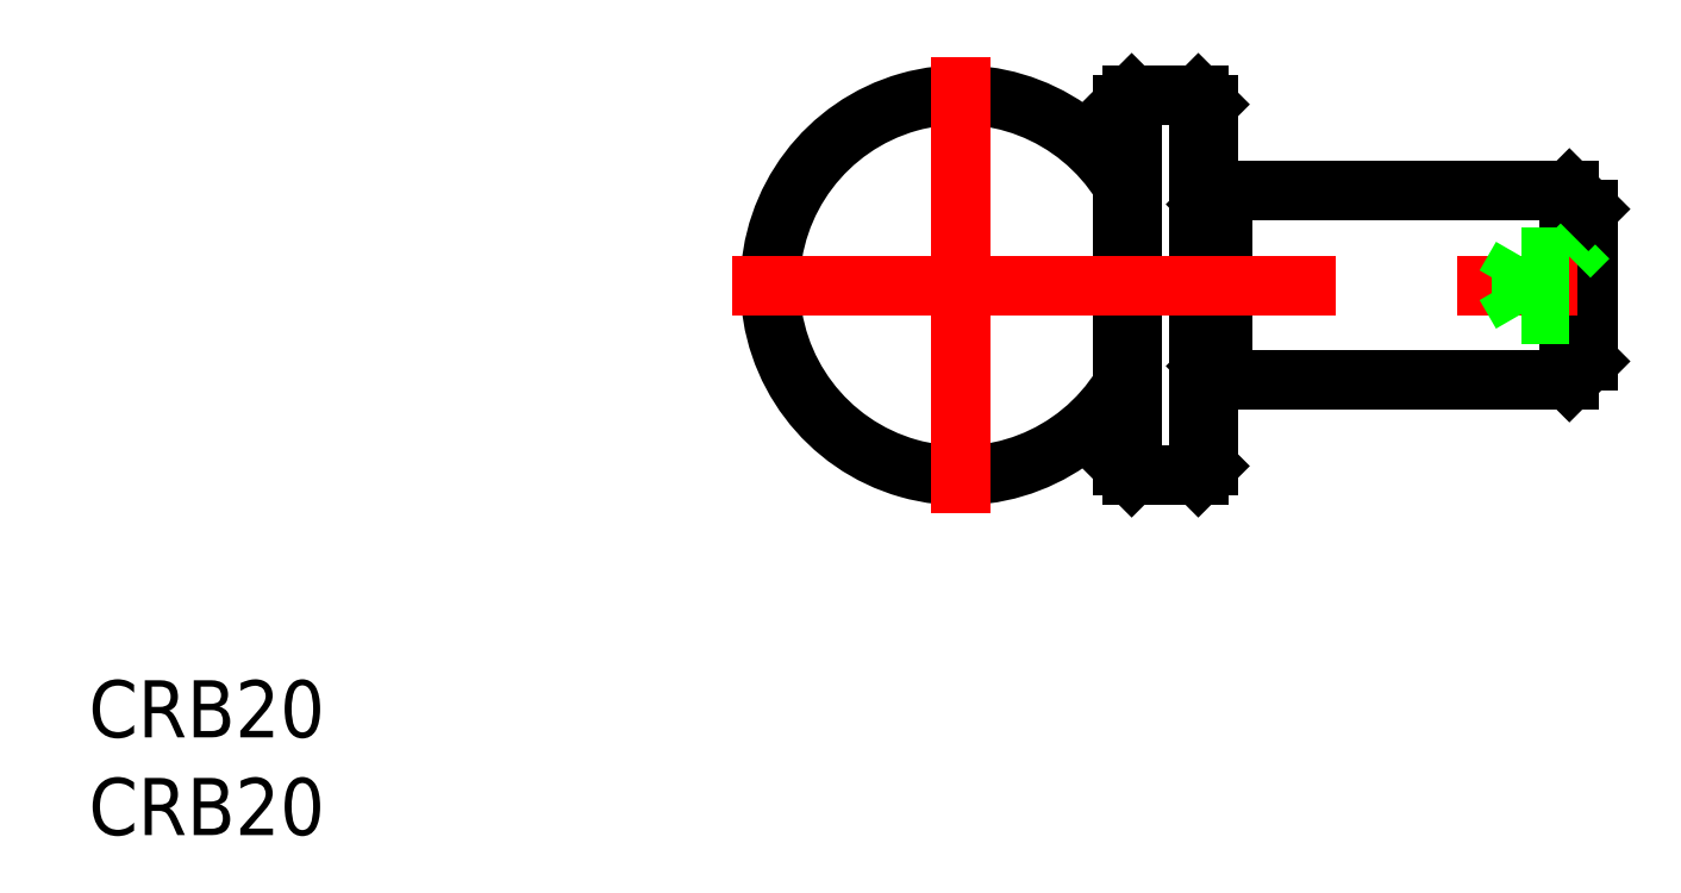
<metadata>
{"format":"dxf","ext":"dxf","renderer":"ezdxf+matplotlib","layout":"modelspace","background":"white","min_lineweight":24,"dpi":150}
</metadata>
<code>
0
SECTION
2
ENTITIES
0
ARC
8
0
10
1.42e-14
20
0
30
0
40
10
50
31.79
51
328.2
0
LINE
8
0
10
9
20
10
30
0
11
9
21
-10
31
0
0
LINE
8
0
10
12.5
20
-10
30
0
11
12.5
21
10
31
0
0
LINE
8
0
10
32
20
-1.5
30
0
11
33
21
-2.5
31
0
0
LINE
8
0
10
13.75
20
5
30
0
11
13.75
21
-5
31
0
0
LINE
8
0
10
32
20
5
30
0
11
32
21
-5
31
0
0
LINE
8
CENTER
10
-1.14e-14
20
12
30
0
11
1.15e-14
21
-12
31
0
0
LINE
8
0
10
33
20
4
30
0
11
33
21
-4
31
0
0
LINE
8
0
10
13
20
9.5
30
0
11
13
21
-9.5
31
0
0
LINE
8
0
10
8.5
20
9.5
30
0
11
8.5
21
-9.5
31
0
0
LINE
8
0
10
32
20
-5
30
0
11
13.75
21
-5
31
0
0
LINE
8
0
10
12.5
20
-10
30
0
11
9
21
-10
31
0
0
LINE
8
0
10
8.5
20
-9.5
30
0
11
9
21
-10
31
0
0
LINE
8
0
10
12.5
20
-10
30
0
11
13
21
-9.5
31
0
0
LINE
8
0
10
13
20
-4.25
30
0
11
13.75
21
-5
31
0
0
LINE
8
0
10
32
20
-5
30
0
11
33
21
-4
31
0
0
LINE
8
CENTER
10
-12
20
0
30
0
11
35
21
0
31
0
0
LINE
8
0
10
13.75
20
5
30
0
11
32
21
5
31
0
0
LINE
8
0
10
9
20
10
30
0
11
12.5
21
10
31
0
0
LINE
8
0
10
9
20
10
30
0
11
8.5
21
9.5
31
0
0
LINE
8
0
10
13.75
20
5
30
0
11
13
21
4.25
31
0
0
LINE
8
0
10
12.5
20
10
30
0
11
13
21
9.5
31
0
0
LINE
8
0
10
28.63
20
7.3e-15
30
0
11
29.5
21
-1.5
31
0
0
LINE
8
0
10
29.5
20
1.5
30
0
11
28.63
21
7.5e-15
31
0
0
LINE
8
0
10
32
20
1.5
30
0
11
33
21
2.5
31
0
0
LINE
8
0
10
29.5
20
1.5
30
0
11
32
21
1.5
31
0
0
LINE
8
0
10
29.5
20
-1.5
30
0
11
29.5
21
1.5
31
0
0
LINE
8
0
10
32
20
-1.5
30
0
11
29.5
21
-1.5
31
0
0
LINE
8
0
10
33
20
4
30
0
11
32
21
5
31
0
0
TEXT
8
0
10
-45.81
20
-23.76
30
0
40
3
1
CRB20
0
TEXT
8
0
10
-45.81
20
-28.89
30
0
40
3
1
CRB20
0
VIEWPORT
8
0
10
148.5
20
105
30
0
40
298.9
41
233.7
68
     1
69
     1
0
VIEWPORT
8
0
10
148.5
20
105
30
0
40
297
41
210
68
     2
69
     2
0
DIMENSION
8
0
2
*D2
10
113.1
20
100.3
30
0
11
111
21
130.3
31
0
70
     0
13
164.7
23
160.3
33
0
14
164.7
24
100.3
34
0
50
90
0
DIMENSION
8
0
2
*D3
10
203.7
20
68.28
30
0
11
169.2
21
70.41
31
0
70
     0
13
134.7
23
130.3
33
0
14
203.7
24
101.8
34
0
0
DIMENSION
8
0
2
*D4
10
263.7
20
56.11
30
0
11
199.2
21
58.23
31
0
70
     0
13
134.7
23
130.3
33
0
14
263.7
24
118.3
34
0
0
DIMENSION
8
0
2
*D5
10
203.7
20
181.7
30
0
11
197
21
184.1
31
0
70
     0
13
190.2
23
158.8
33
0
14
203.7
24
158.8
34
0
0
DIMENSION
8
0
2
*D6
10
263.7
20
181.7
30
0
11
233.7
21
183.9
31
0
70
     0
13
203.7
23
158.8
33
0
14
263.7
24
142.3
34
0
0
DIMENSION
8
0
2
*D7
10
287.5
20
145.3
30
0
11
285.4
21
130.3
31
0
70
     0
13
260.7
23
115.3
33
0
14
260.7
24
145.3
34
0
50
90
0
DIMENSION
8
0
2
*D10
10
278.4
20
134.8
30
0
11
276.3
21
130.3
31
0
70
     0
13
260.7
23
125.8
33
0
14
260.7
24
134.8
34
0
50
90
0
ENDSEC
0
EOF

</code>
